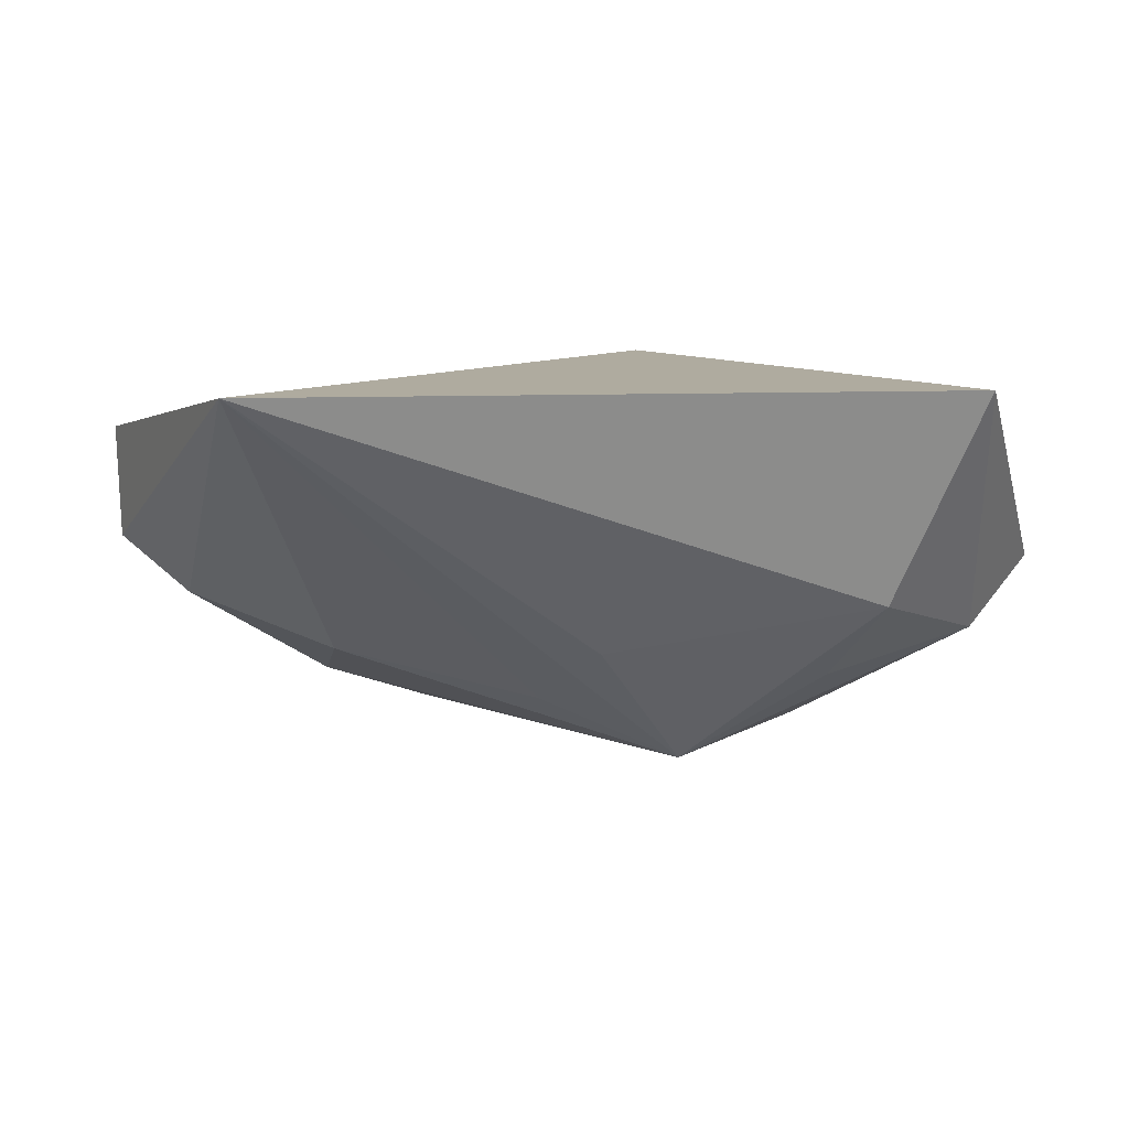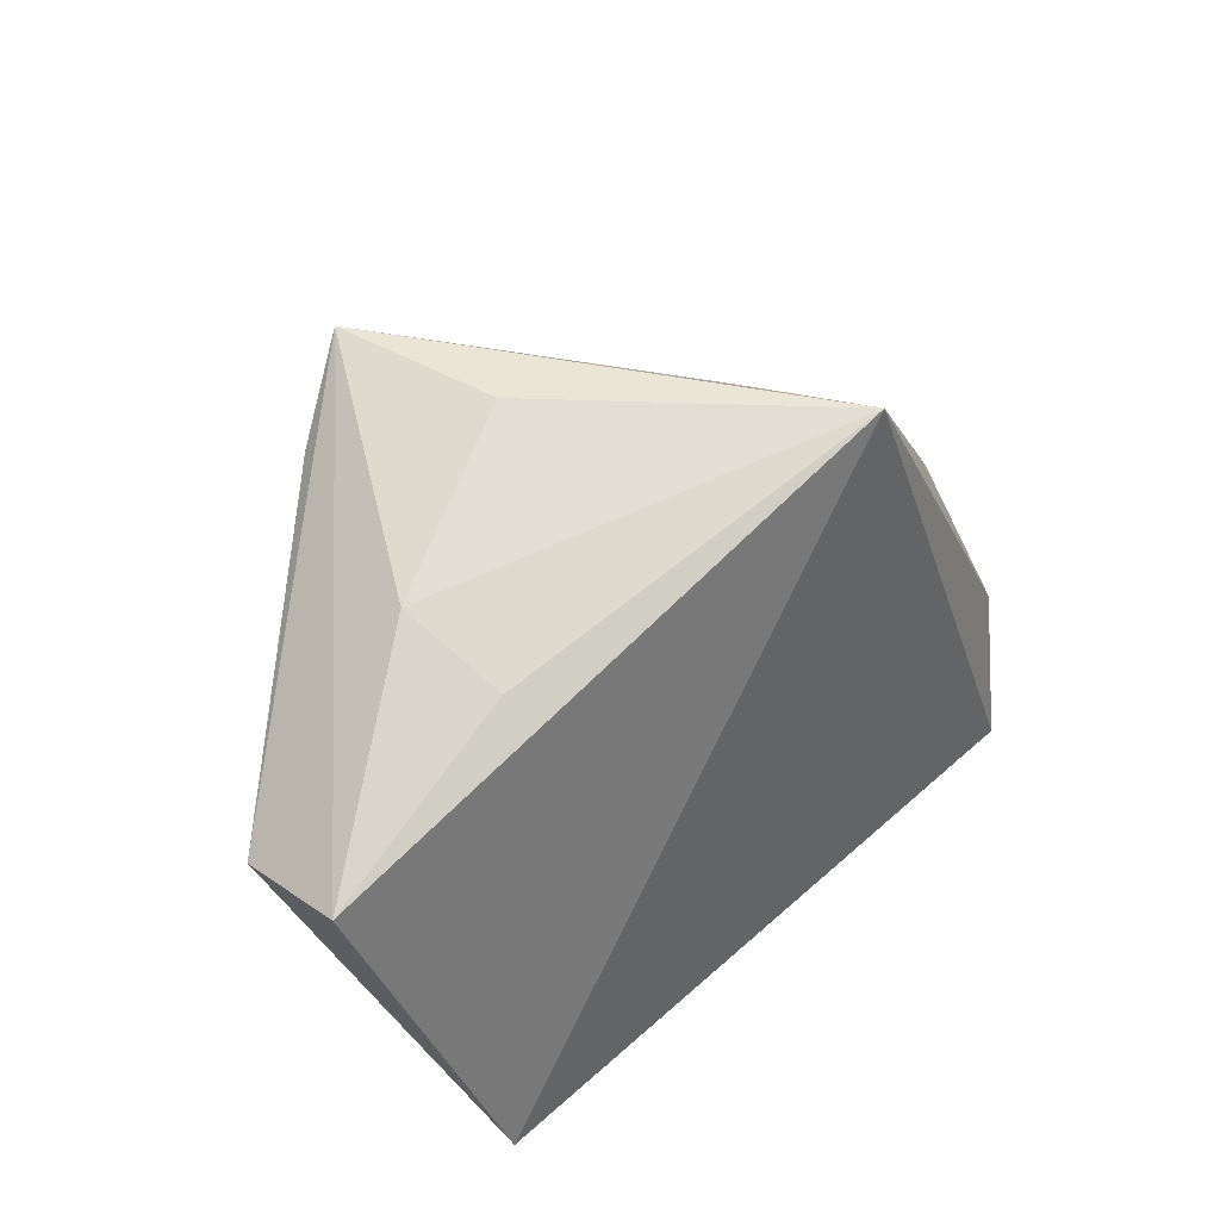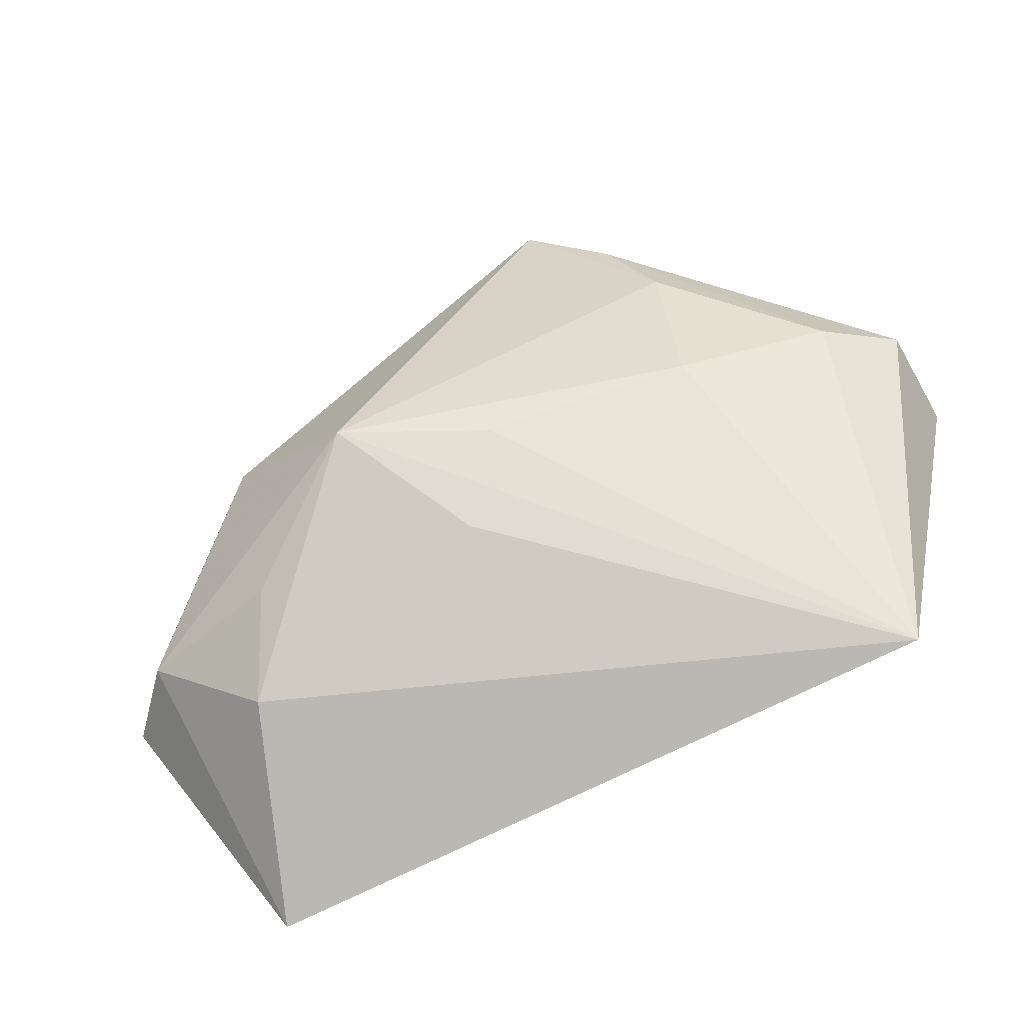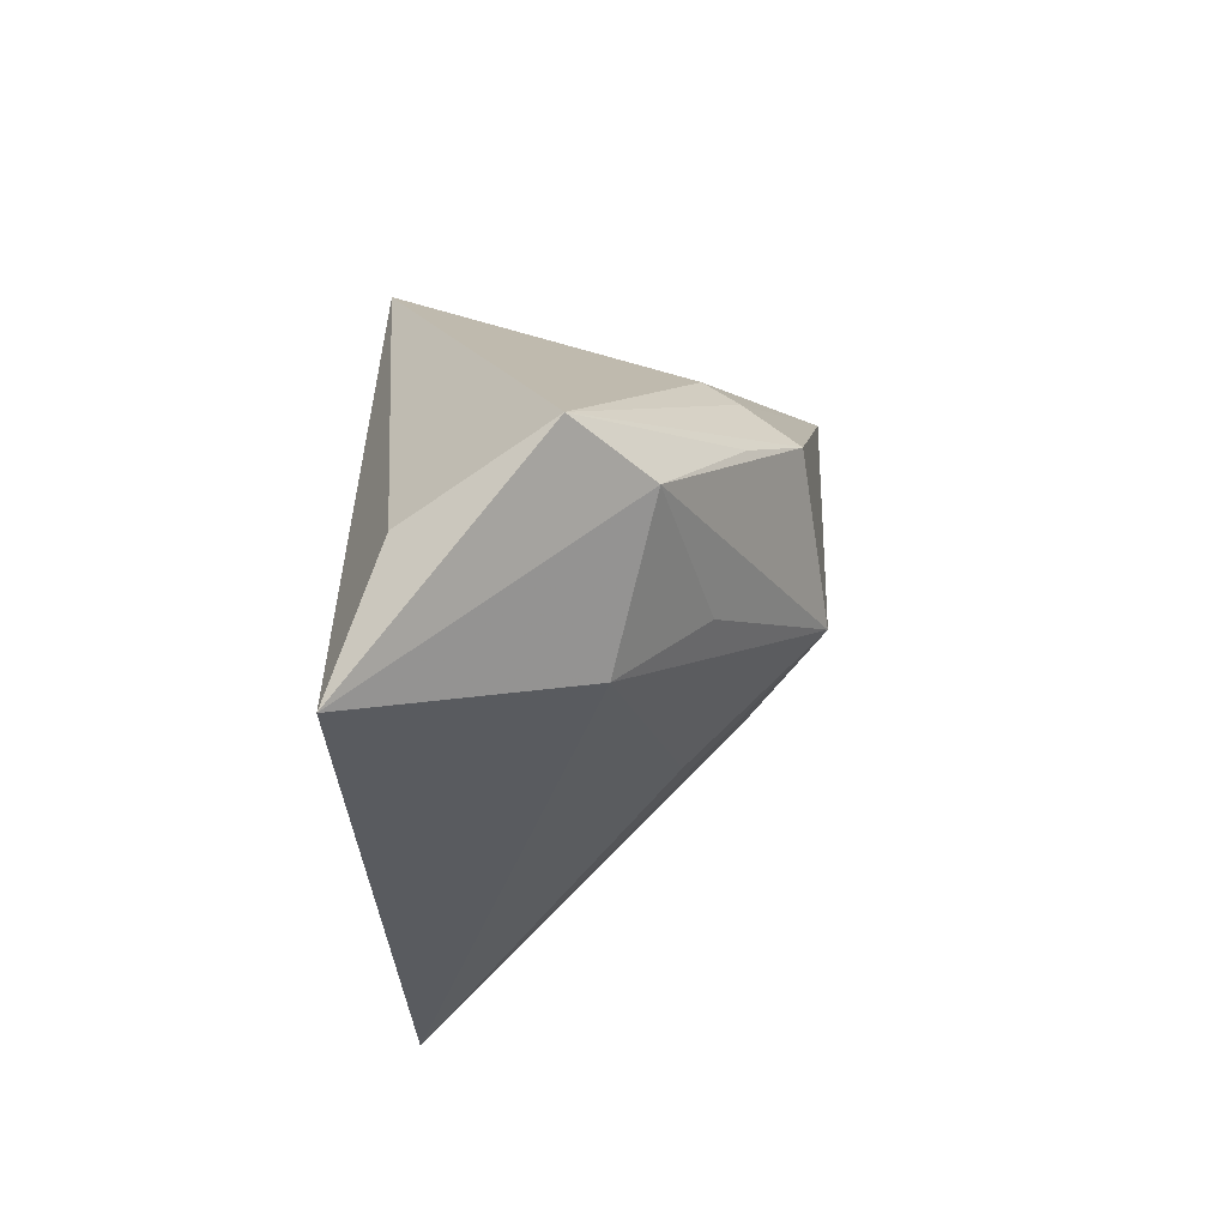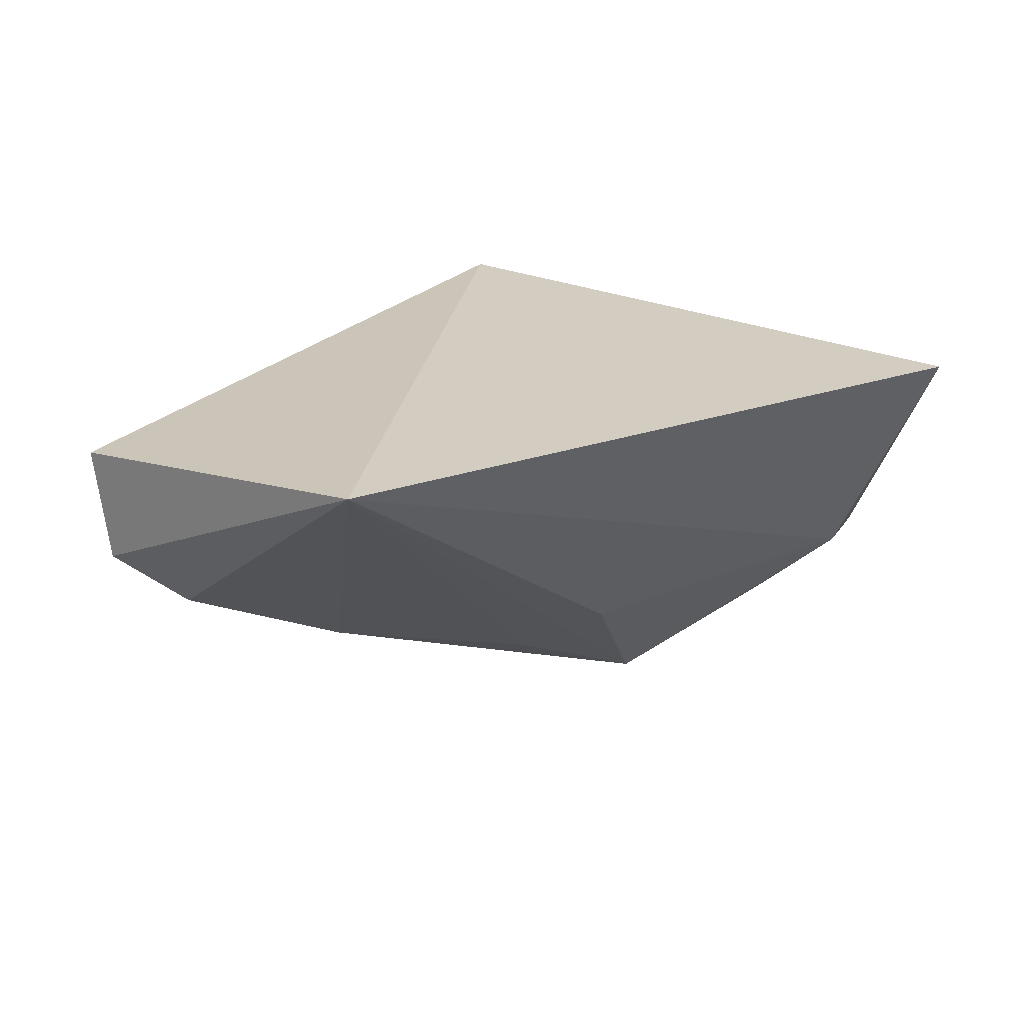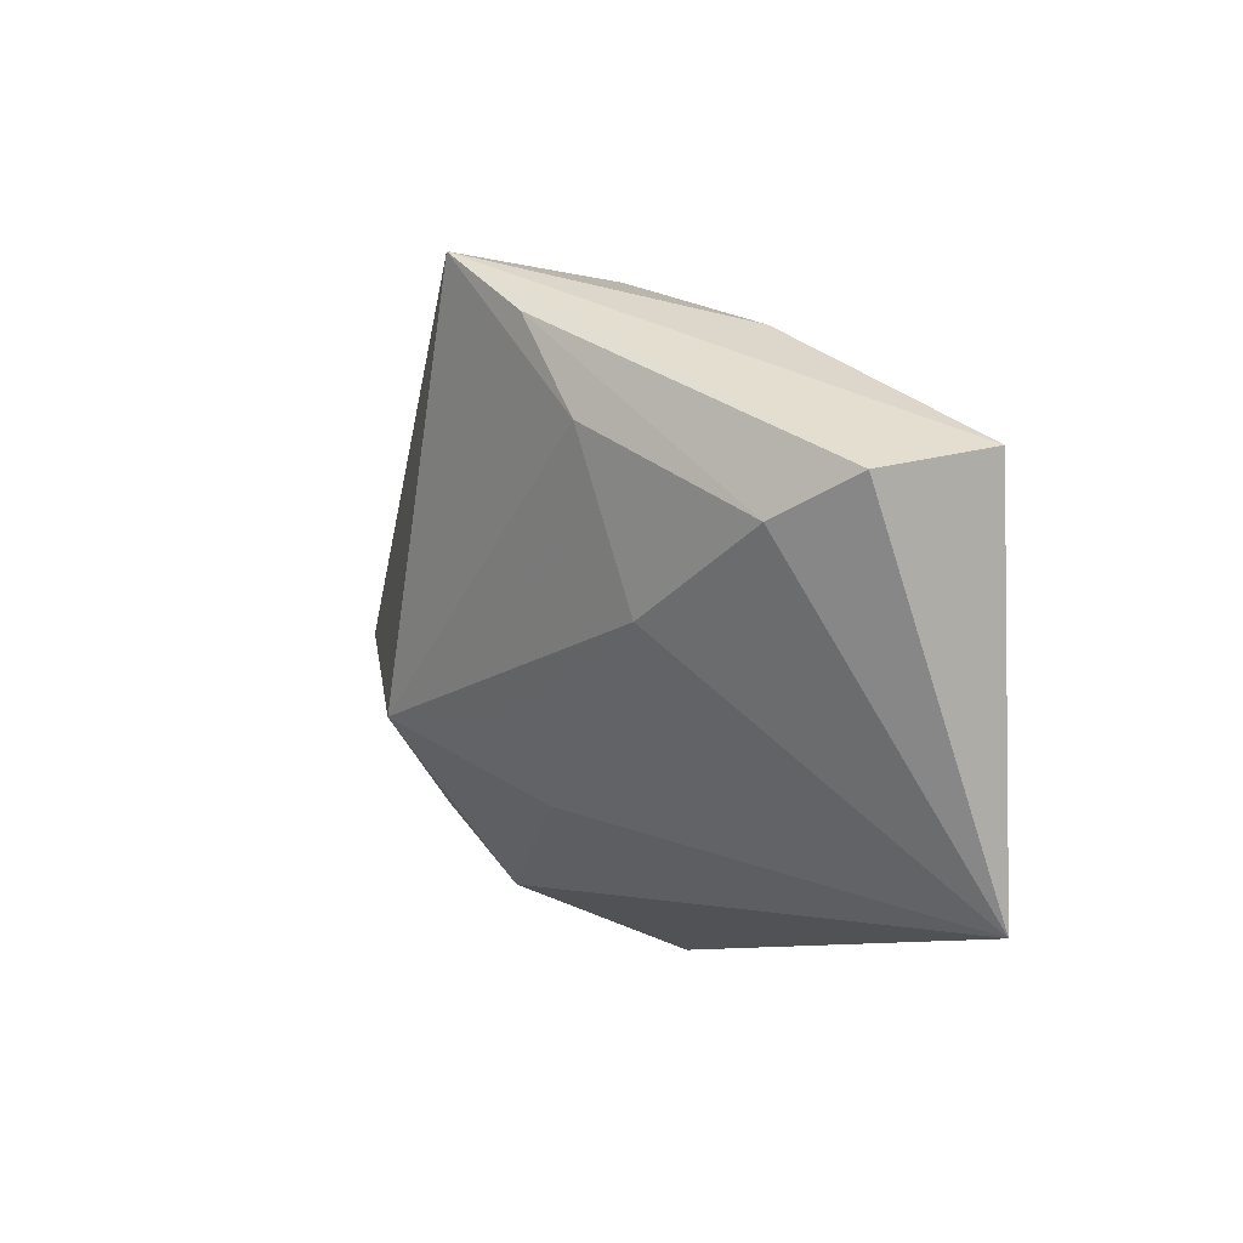
<metadata>
{"format":"obj","ext":"obj","renderer":"f3d","projection":"perspective","resolution":1024,"background":"white","views":[{"elev":9.6,"azim":-6.6,"up":"+Z"},{"elev":43.1,"azim":-46.7,"up":"+Y"},{"elev":-69.8,"azim":-152.8,"up":"+Y"},{"elev":-30.0,"azim":92.3,"up":"+Y"},{"elev":24.4,"azim":-29.9,"up":"+Z"},{"elev":-8.3,"azim":-109.7,"up":"+Y"}]}
</metadata>
<code>
v -0.01644 0.03819 -0.0321
v 0.03239 -0.01919 -0.01737
v -0.03568 0.02766 -0.001613
v 0.0525 -0.0153 -0.01226
v 0.04786 -0.03755 0.02106
v 0.03543 0.008959 -0.01655
v 0.01439 -0.01051 -0.03022
v -0.0312 -0.004533 -0.01543
v -0.01273 0.03775 -0.01004
v -0.004525 -0.01164 -0.02131
v -0.01634 0.03427 -0.002724
v -0.05049 0.003153 -0.00874
v 0.03523 0.006003 -0.02076
v -0.02663 0.02931 -0.02668
v -0.04409 -0.03755 0.02106
v 0.06081 -0.01217 -0.003245
v 0.01543 0.03697 0.02106
v 0.002449 -0.02163 -0.01351
v -0.05952 0.007251 -0.00143
v 0.05327 -0.0205 0.0143
v 0.04074 -0.003669 -0.02117
v -0.03409 0.02278 0.0117
v -0.03207 0.01649 -0.02252
v 0.03765 -0.0293 -0.006693
v -0.06025 0.01056 0.01308
v 0.03248 0.002083 -0.02743
f 16 17 20
f 6 17 16
f 1 17 6
f 3 1 25
f 26 7 1
f 26 4 7
f 25 17 22
f 22 3 25
f 17 3 22
f 9 17 1
f 1 3 9
f 25 1 19
f 1 7 23
f 1 6 13
f 13 26 1
f 13 6 16
f 16 26 13
f 16 4 21
f 21 26 16
f 4 26 21
f 11 3 17
f 17 9 11
f 11 9 3
f 8 23 7
f 12 23 8
f 14 19 1
f 1 23 14
f 12 19 14
f 14 23 12
f 5 20 17
f 16 20 5
f 5 4 16
f 7 4 2
f 12 8 15
f 15 19 12
f 7 18 15
f 15 5 17
f 25 19 15
f 15 17 25
f 4 5 24
f 24 2 4
f 5 15 24
f 24 15 18
f 7 2 24
f 24 18 7
f 10 8 7
f 7 15 10
f 10 15 8

</code>
